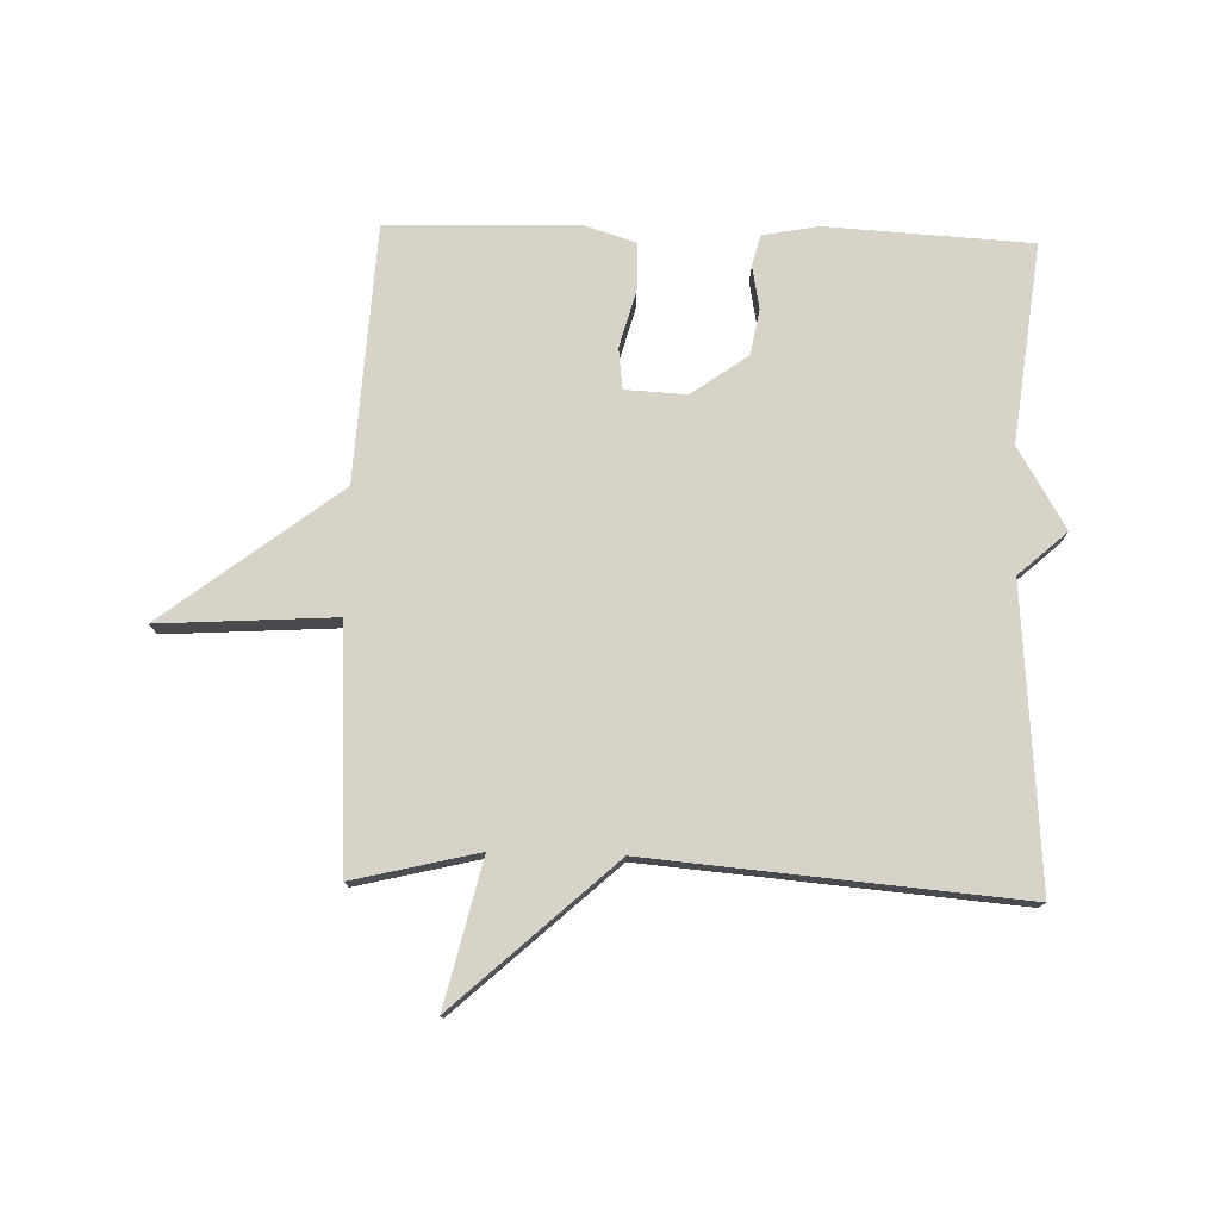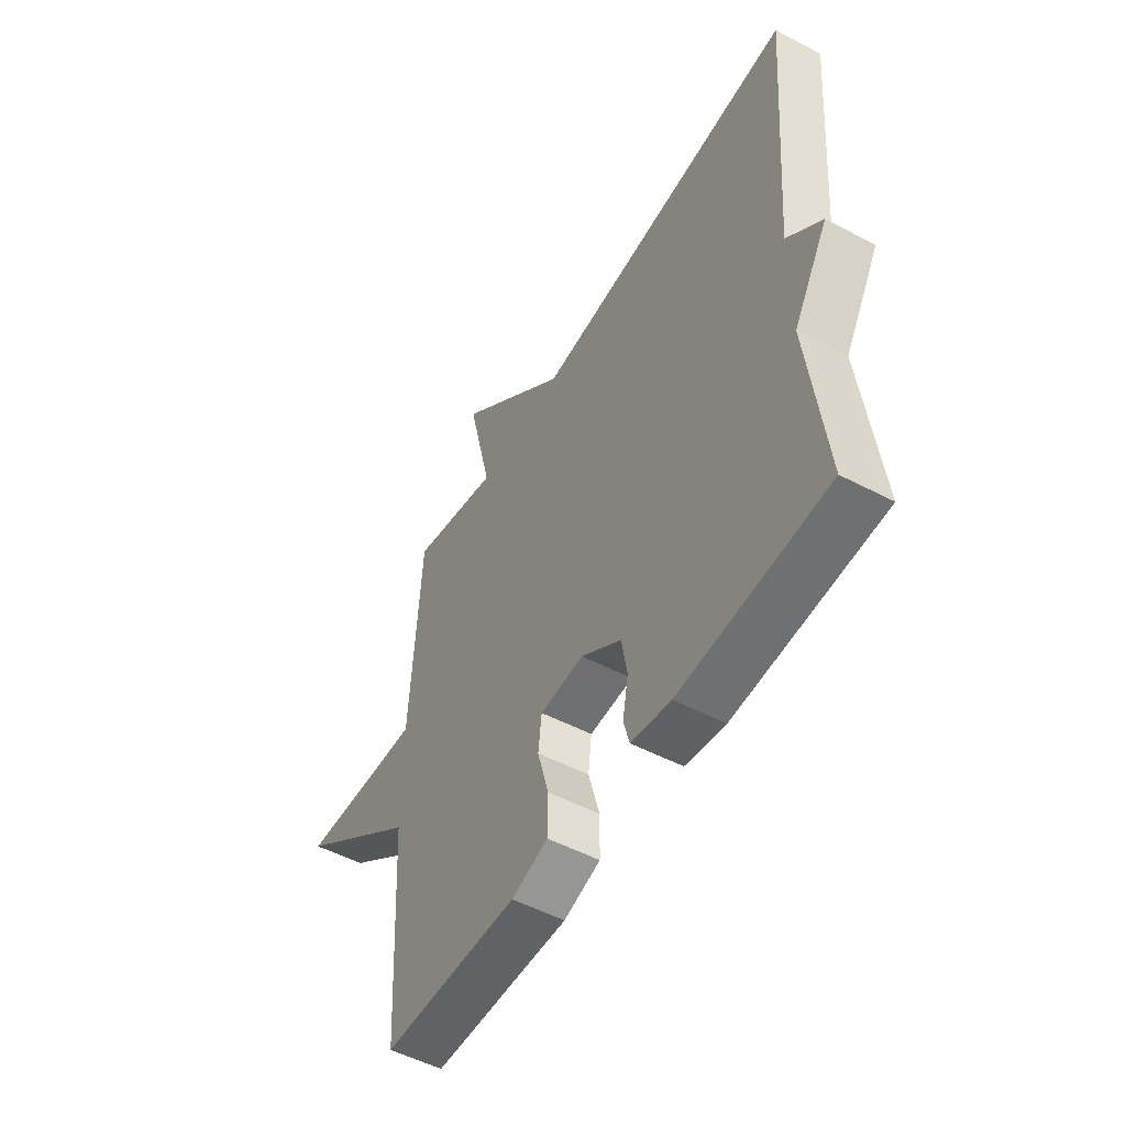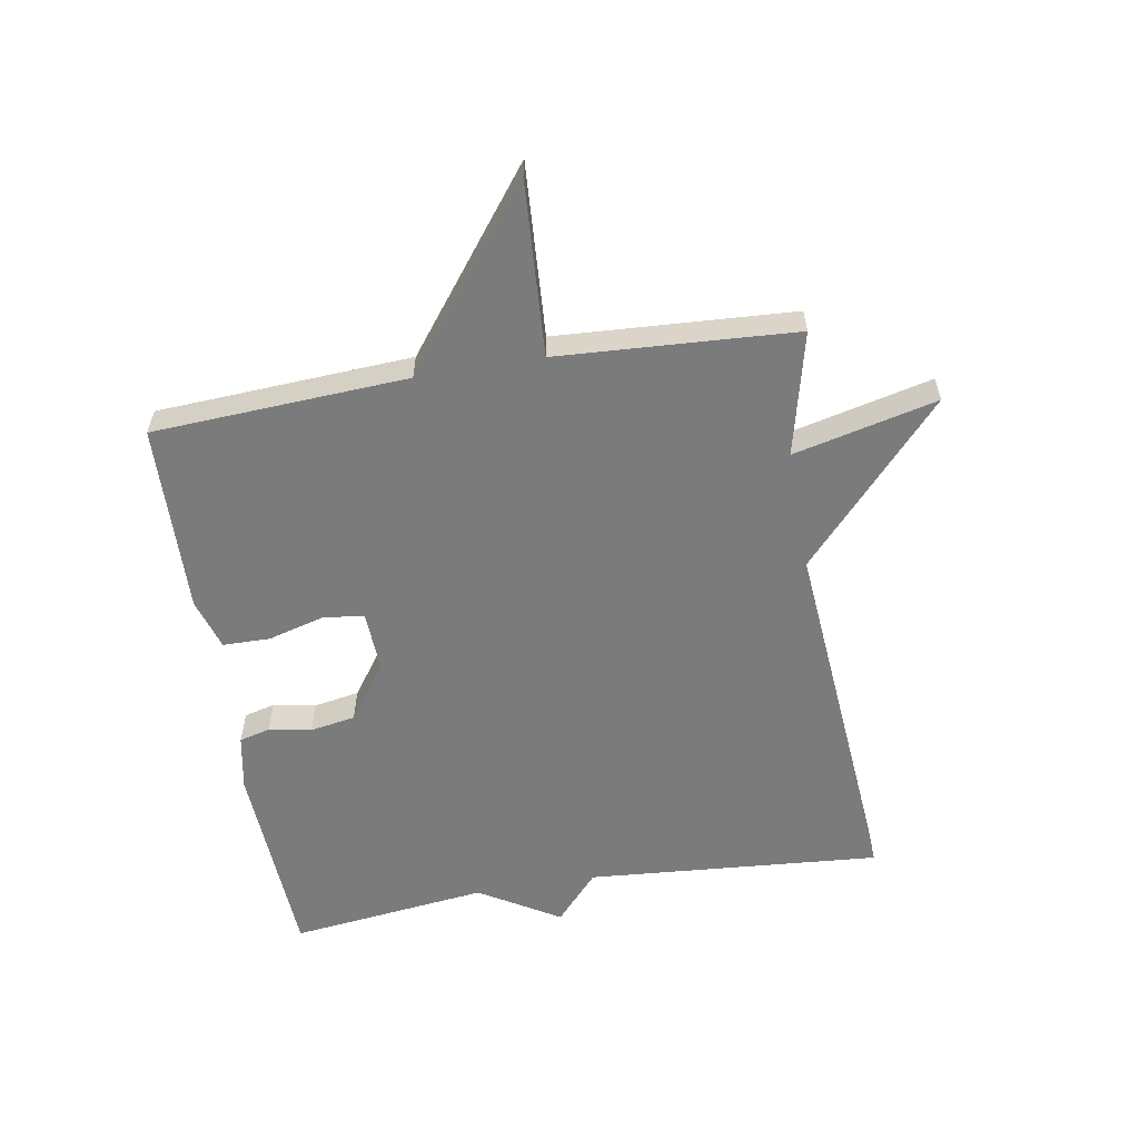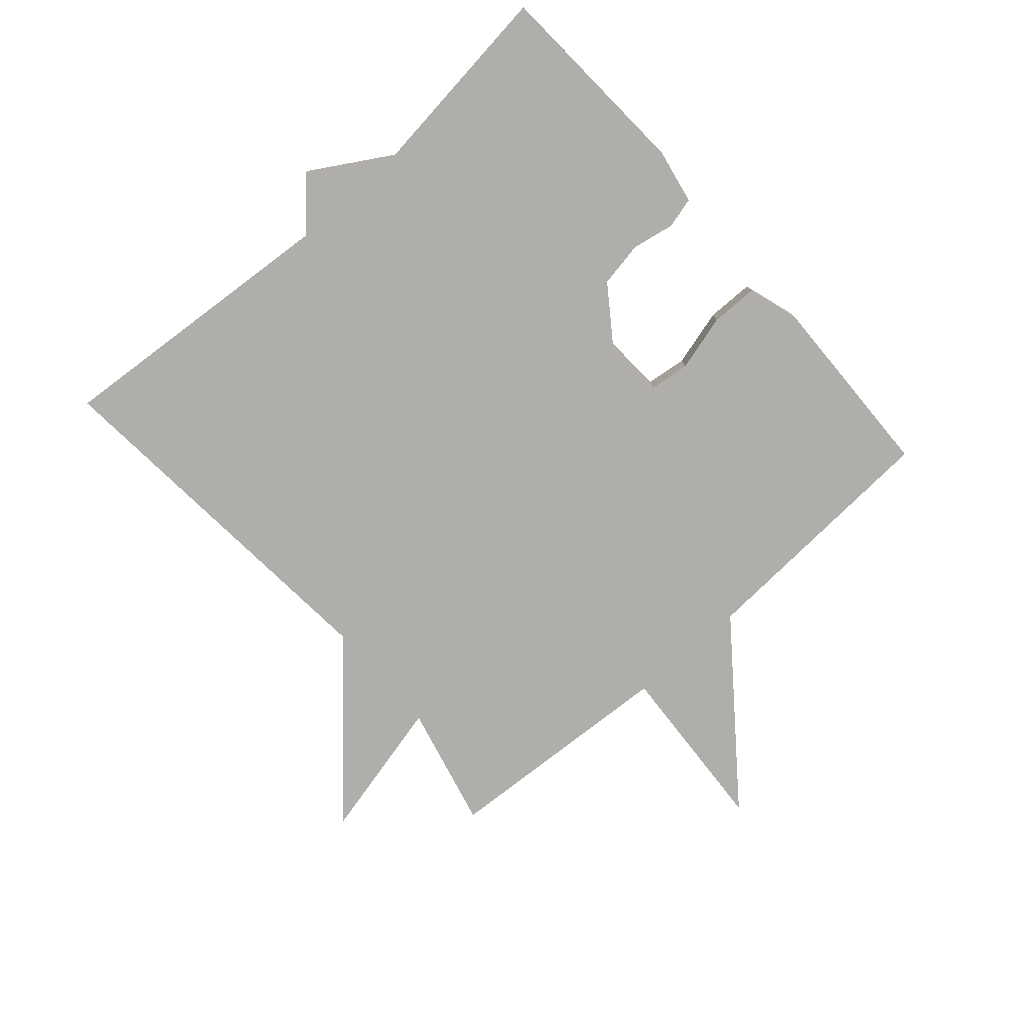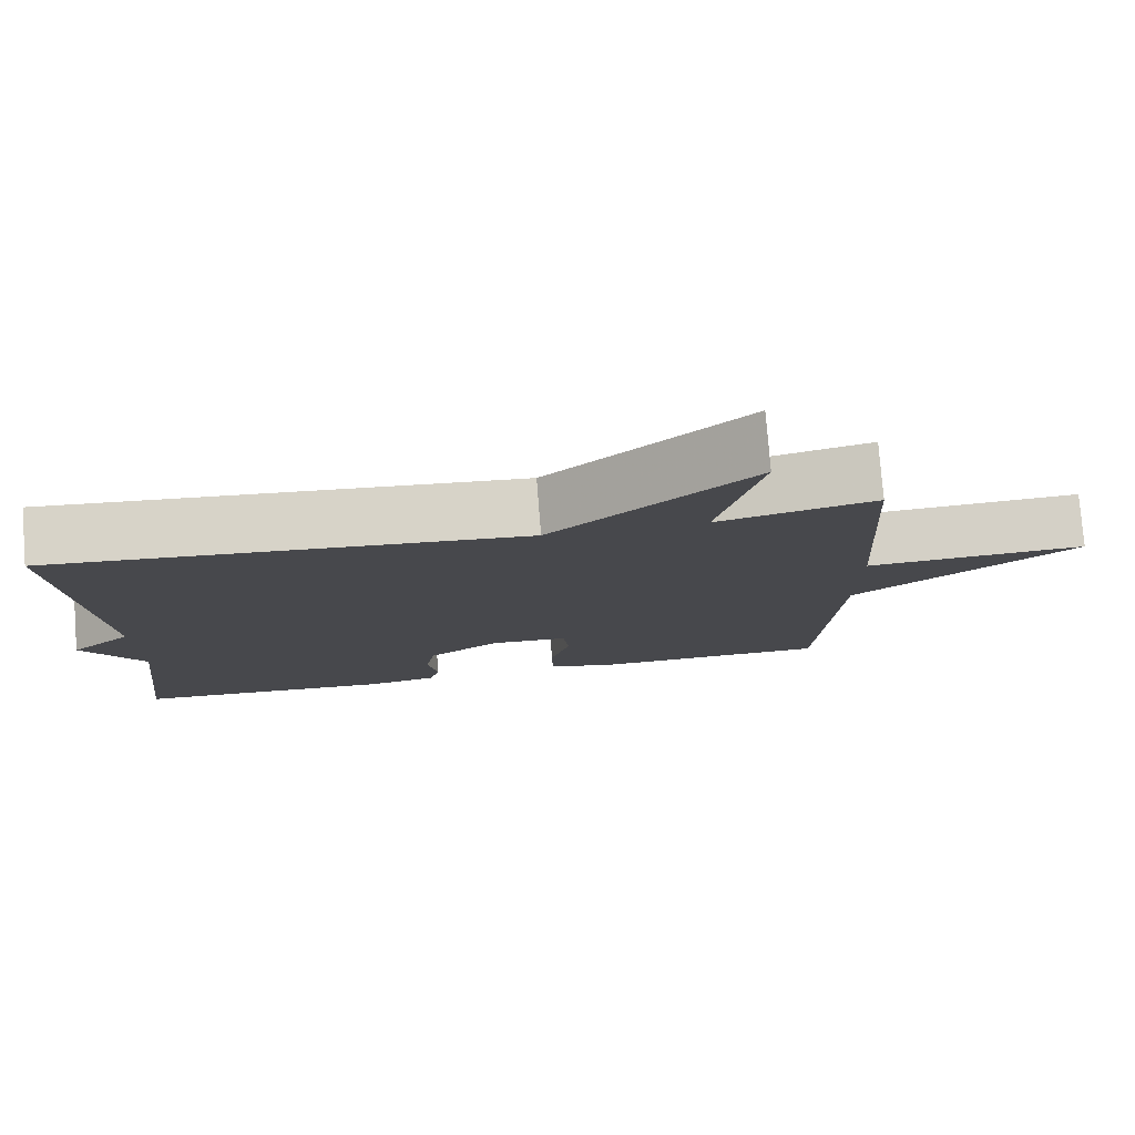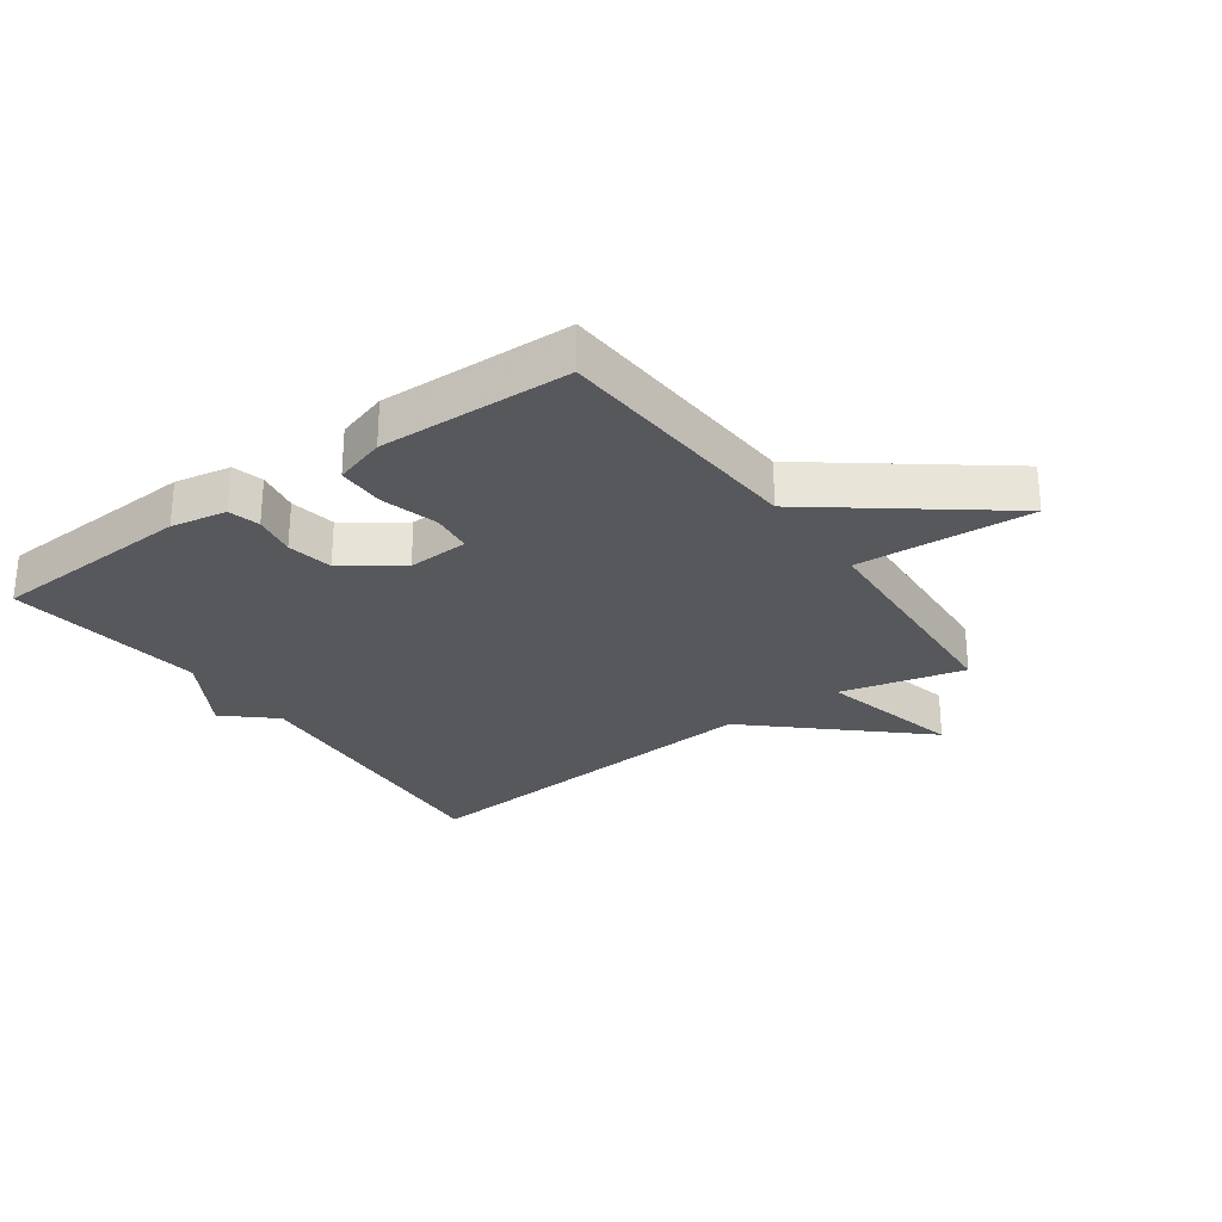
<metadata>
{"format":"obj","ext":"obj","renderer":"f3d","projection":"perspective","resolution":1024,"background":"white","views":[{"elev":76.6,"azim":1.7,"up":"+Y"},{"elev":-52.1,"azim":60.5,"up":"+Z"},{"elev":-58.4,"azim":-80.3,"up":"+Y"},{"elev":-77.8,"azim":131.4,"up":"+Y"},{"elev":78.3,"azim":175.5,"up":"+Z"},{"elev":-27.8,"azim":-144.3,"up":"+Y"}]}
</metadata>
<code>
v 0.5 0.07 -0.5
v 0.169 0.07 -0.518
v 0.079 0.07 -0.501
v 0.066 0.07 -0.451
v 0.079 0.07 -0.382
v 0.066 0.07 -0.308
v -0.025 0.07 -0.243
v -0.124 0.07 -0.248
v -0.132 0.07 -0.314
v -0.107 0.07 -0.406
v -0.108 0.07 -0.483
v -0.191 0.07 -0.509
v -0.5 0.07 -0.5
v -0.523 0.07 -0.086
v -0.806 0.07 0.132
v -0.523 0.07 0.114
v -0.5 0.07 0.5
v -0.299 0.07 0.451
v -0.354 0.07 0.684
v -0.099 0.07 0.451
v 0.5 0.07 0.5
v 0.462 0.07 0.022
v 0.54 0.07 -0.048
v 0.462 0.07 -0.178
v 0.5 0 -0.5
v 0.169 0 -0.518
v 0.079 0 -0.501
v 0.066 0 -0.451
v 0.079 0 -0.382
v 0.066 0 -0.308
v -0.025 0 -0.243
v -0.124 0 -0.248
v -0.132 0 -0.314
v -0.107 0 -0.406
v -0.108 0 -0.483
v -0.191 0 -0.509
v -0.5 0 -0.5
v -0.523 0 -0.086
v -0.806 0 0.132
v -0.523 0 0.114
v -0.5 0 0.5
v -0.299 0 0.451
v -0.354 0 0.684
v -0.099 0 0.451
v 0.5 0 0.5
v 0.462 0 0.022
v 0.54 0 -0.048
v 0.462 0 -0.178
f 22 23 24
f 20 21 22
f 20 22 24
f 24 1 2
f 20 24 2
f 19 20 2
f 18 19 2
f 16 17 18
f 14 15 16
f 13 14 16
f 12 13 16
f 11 12 16
f 10 11 16
f 9 10 16
f 8 9 16 18
f 7 8 18
f 6 7 18
f 2 3 4 5
f 2 5 6
f 2 6 18
f 48 47 46
f 46 45 44
f 48 46 44
f 26 25 48
f 26 48 44
f 26 44 43
f 26 43 42
f 42 41 40
f 40 39 38
f 40 38 37
f 40 37 36
f 40 36 35
f 40 35 34
f 40 34 33
f 42 40 33 32
f 42 32 31
f 42 31 30
f 29 28 27 26
f 30 29 26
f 42 30 26
f 1 25 26 2
f 2 26 27 3
f 3 27 28 4
f 4 28 29 5
f 5 29 30 6
f 6 30 31 7
f 7 31 32 8
f 8 32 33 9
f 9 33 34 10
f 10 34 35 11
f 11 35 36 12
f 12 36 37 13
f 13 37 38 14
f 14 38 39 15
f 15 39 40 16
f 16 40 41 17
f 17 41 42 18
f 18 42 43 19
f 19 43 44 20
f 20 44 45 21
f 21 45 46 22
f 22 46 47 23
f 23 47 48 24
f 24 48 25 1

</code>
